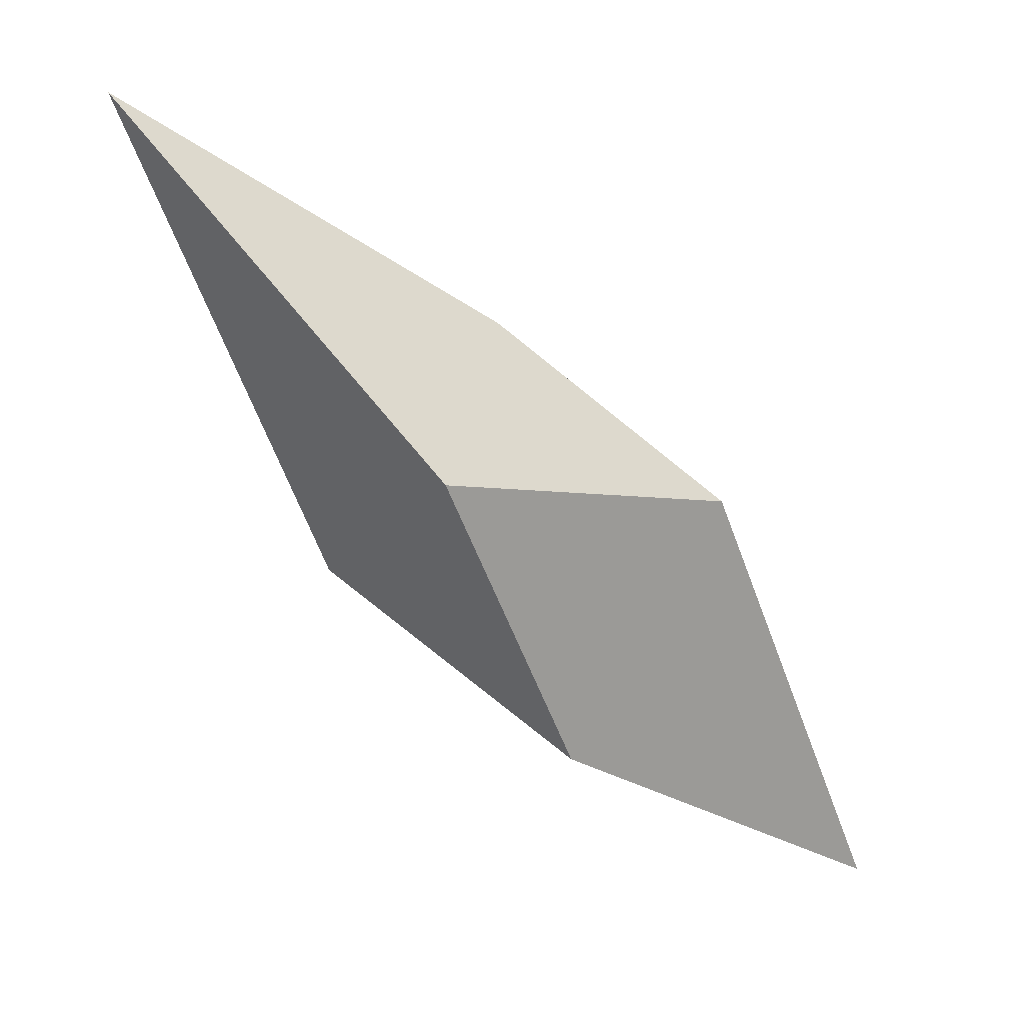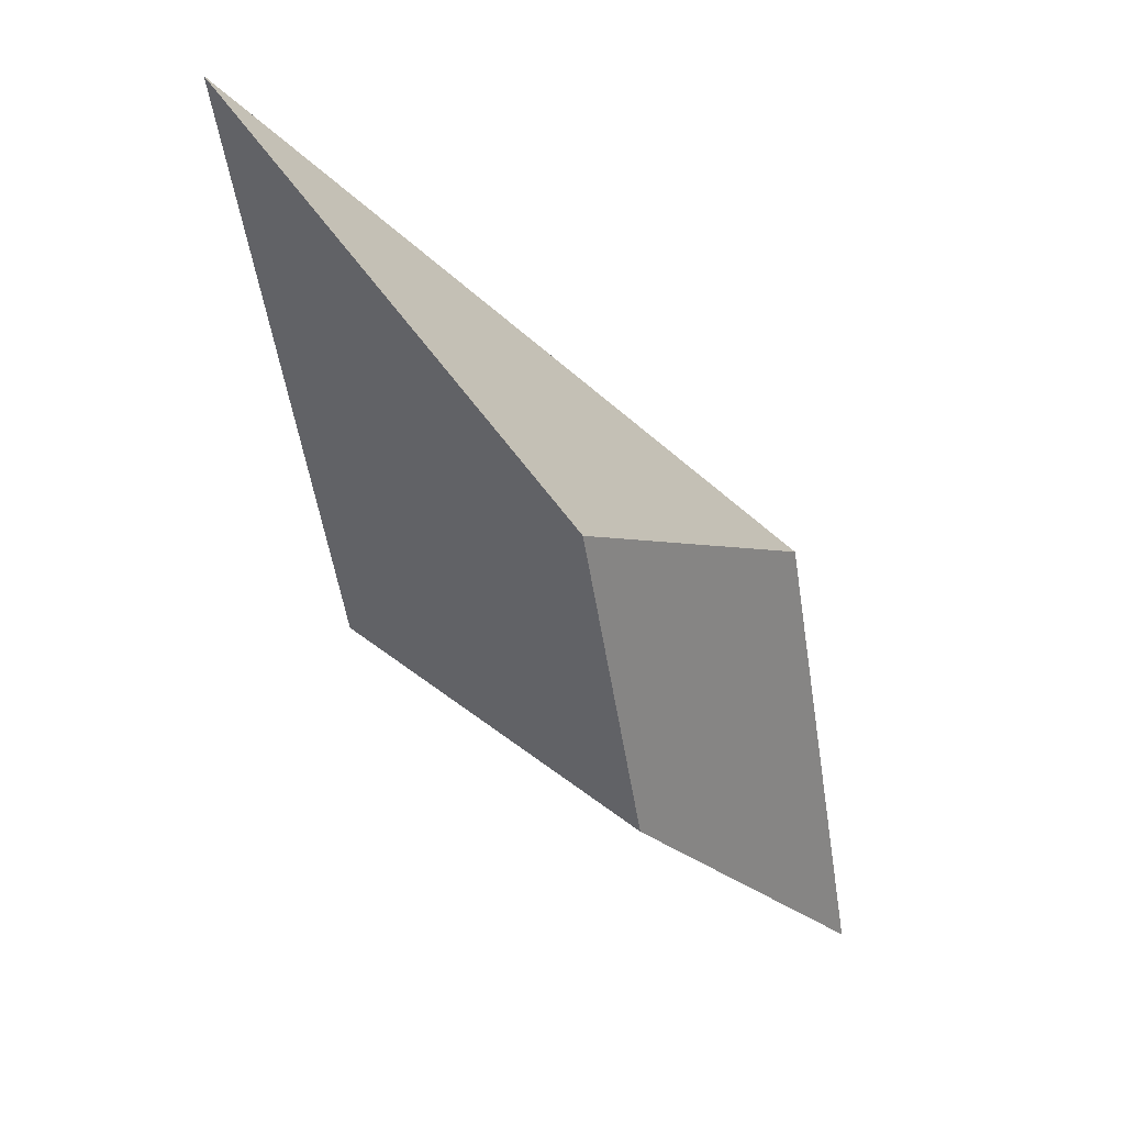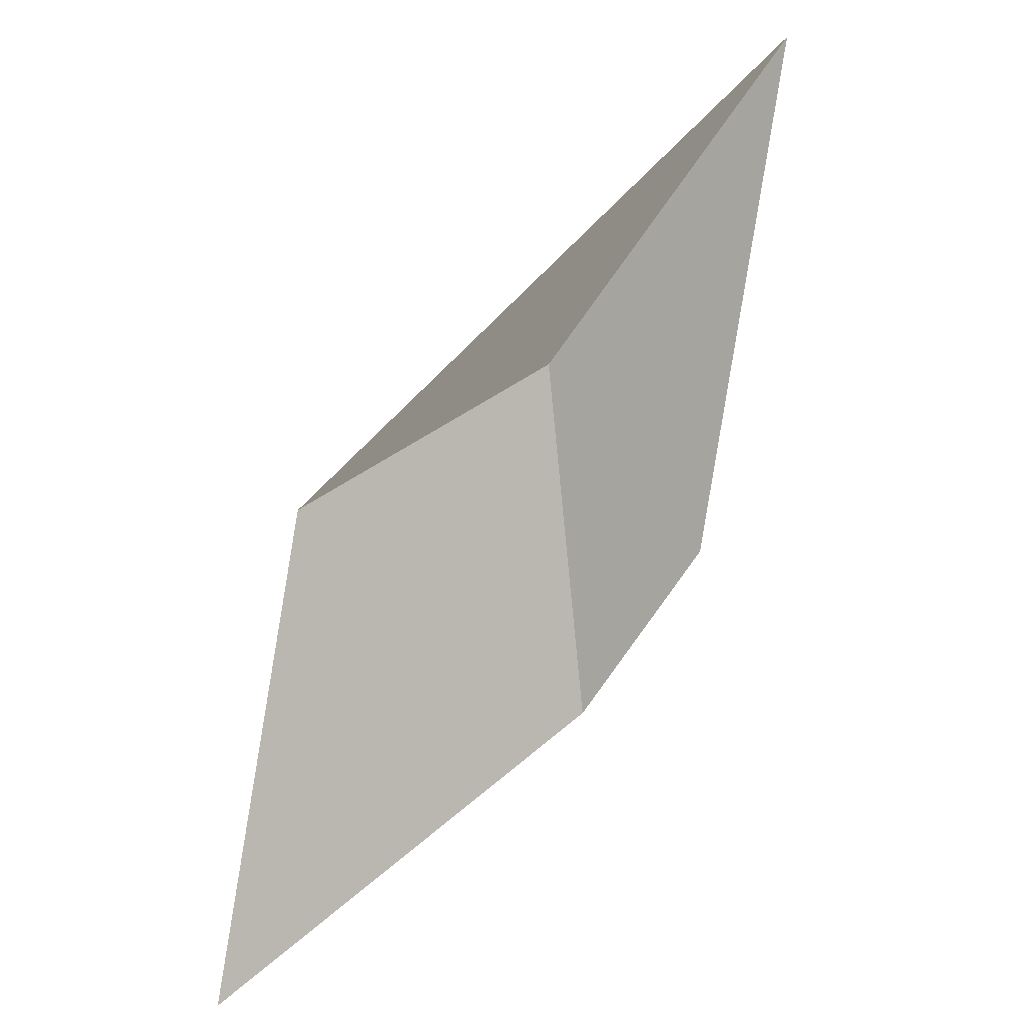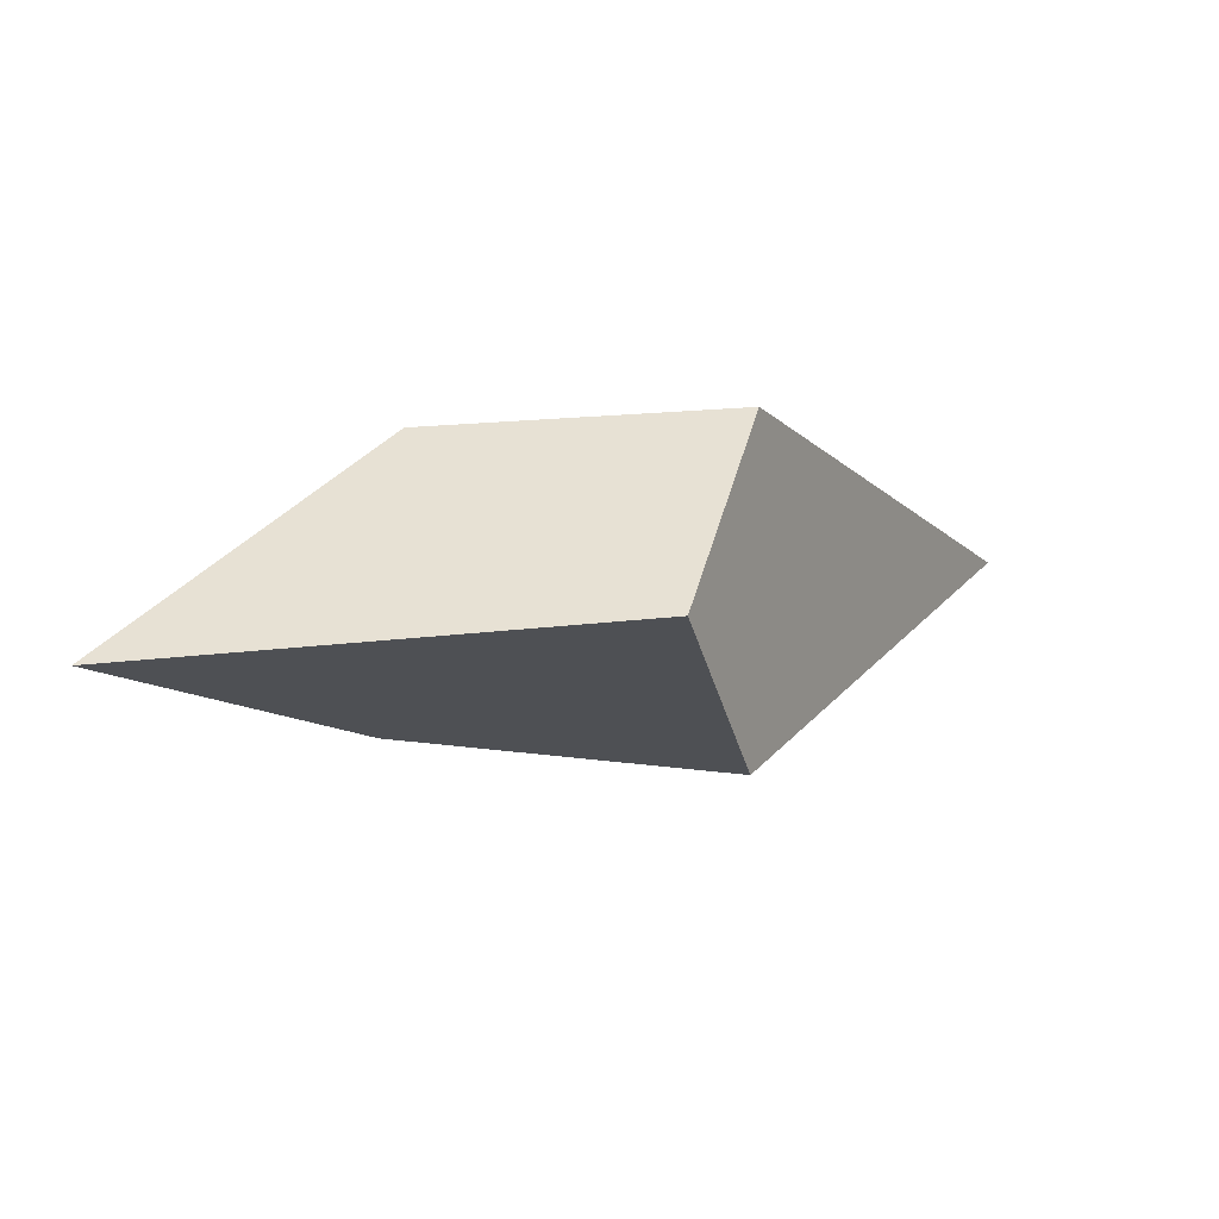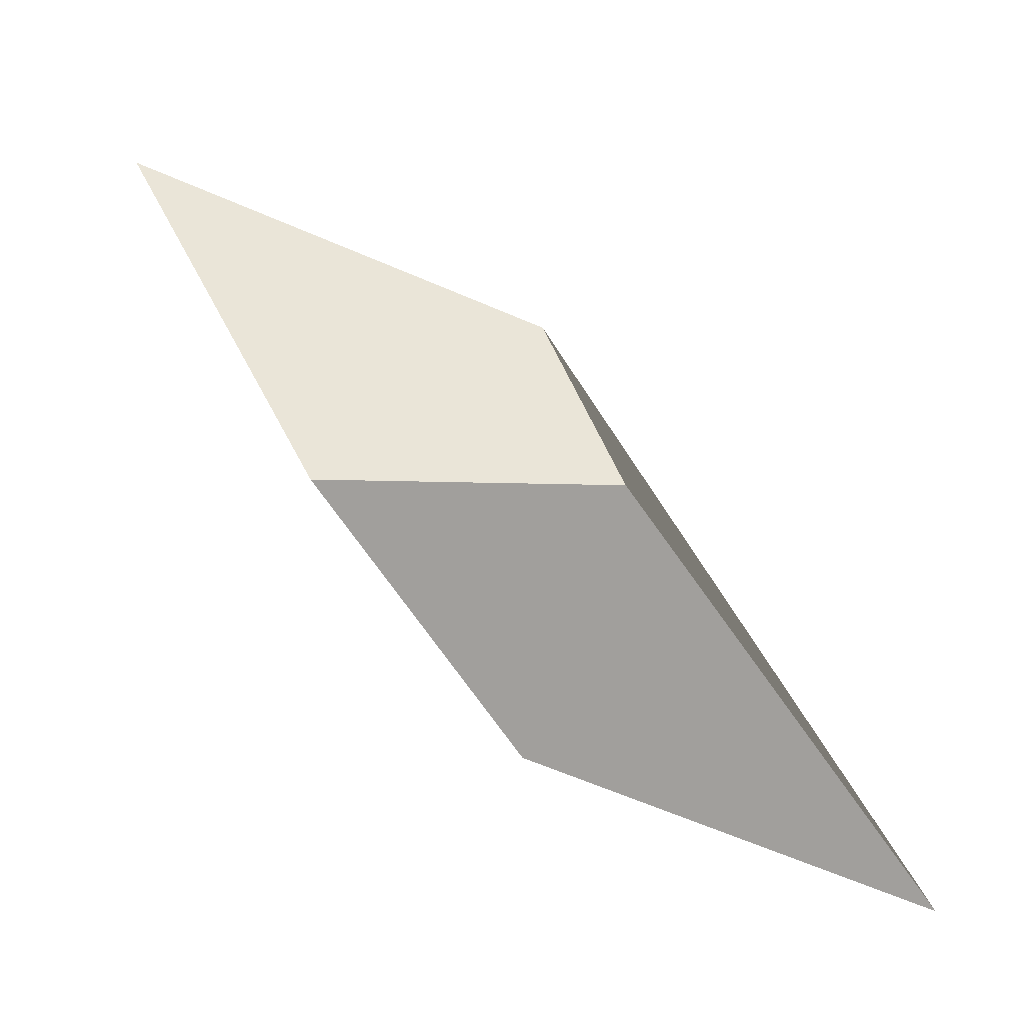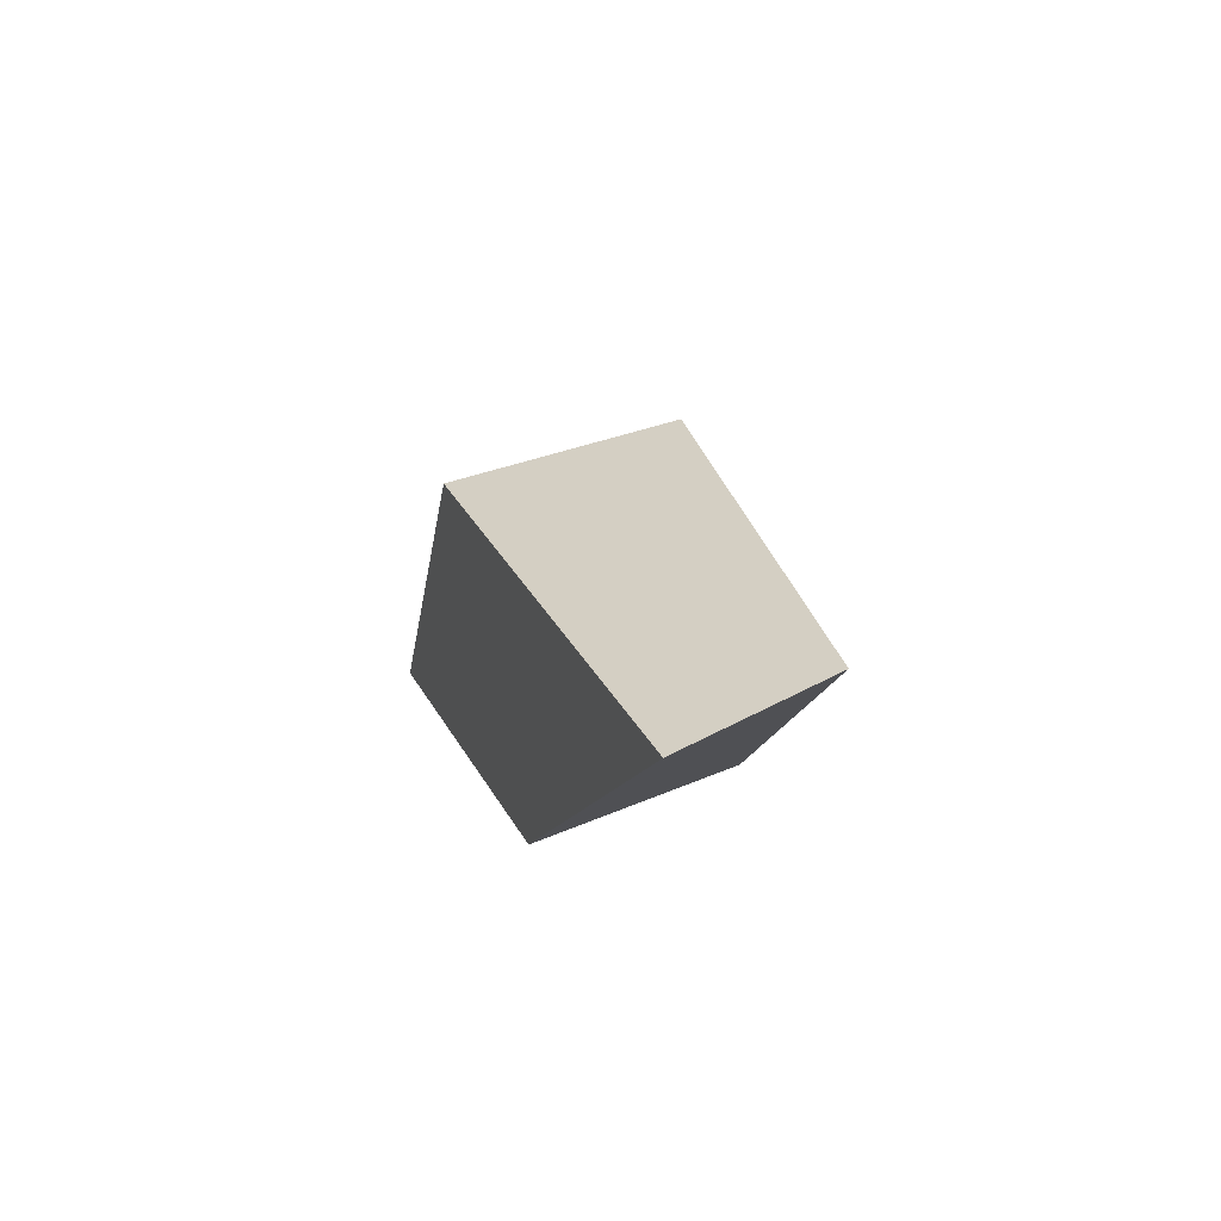
<metadata>
{"format":"obj","ext":"obj","renderer":"f3d","projection":"perspective","resolution":1024,"background":"white","views":[{"elev":-0.6,"azim":-99.8,"up":"+Z"},{"elev":0.0,"azim":-119.8,"up":"+Z"},{"elev":31.8,"azim":60.2,"up":"+Z"},{"elev":-67.6,"azim":-124.4,"up":"+Y"},{"elev":-4.6,"azim":-55.9,"up":"+Z"},{"elev":-33.3,"azim":11.6,"up":"+Z"}]}
</metadata>
<code>
o Crystal5_Cube.006
v 0.4606 0.1912 -0.1734
v 0.3492 0.4237 -0.06233
v 0.3676 0.07632 -0.2827
v 0.3054 0.2453 -0.2755
v 0.5423 0.1669 -0.3509
v 0.4707 0.2926 -0.3232
v 0.4922 -0.04592 -0.5145
v 0.3915 0.1597 -0.4316
f 2 4 3 1
f 4 8 7 3
f 8 6 5 7
f 6 2 1 5
f 1 3 7 5
f 6 8 4 2

</code>
